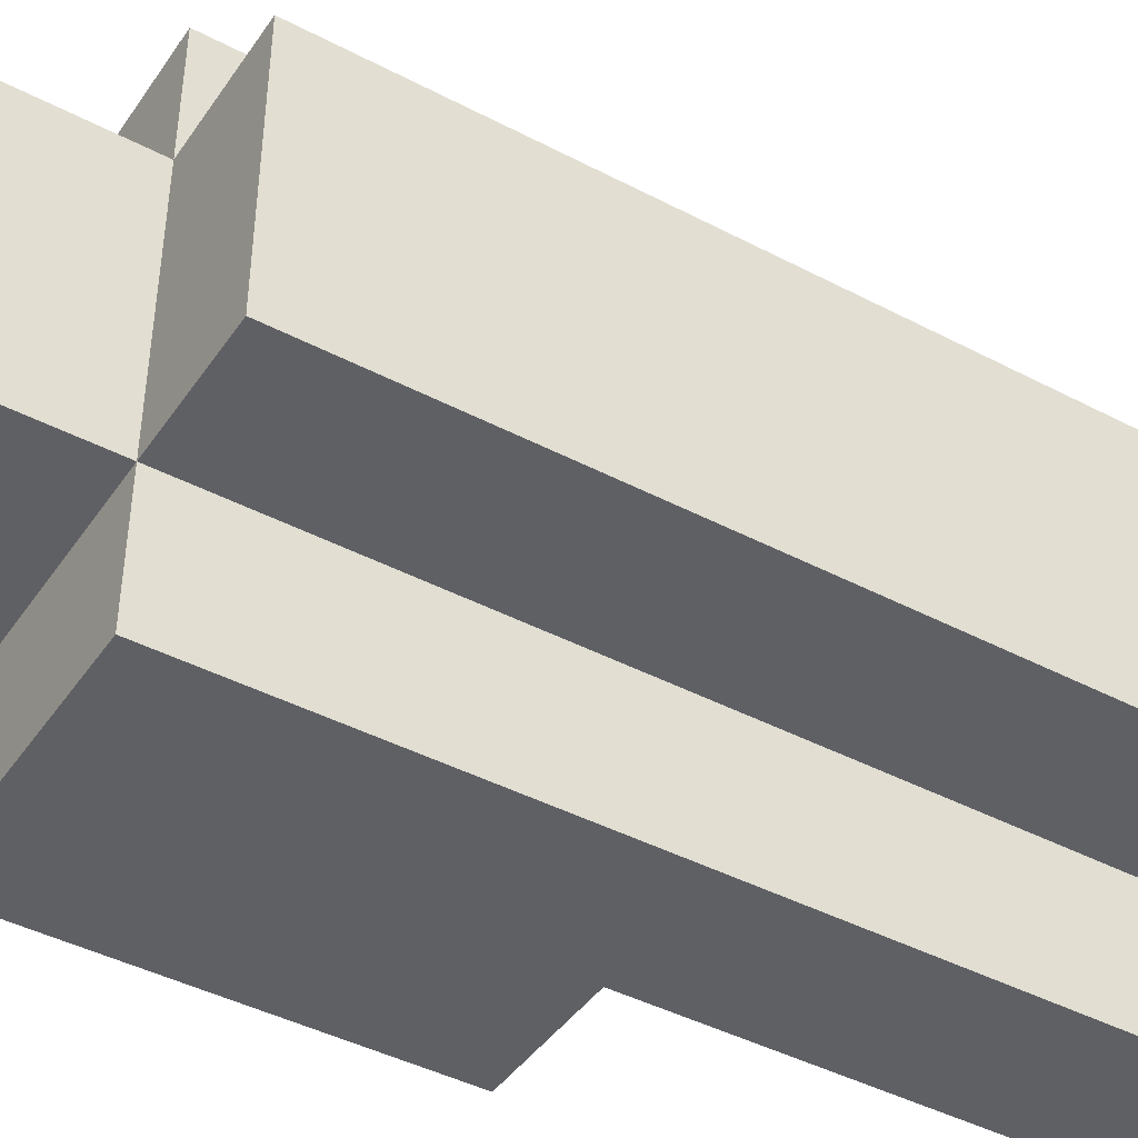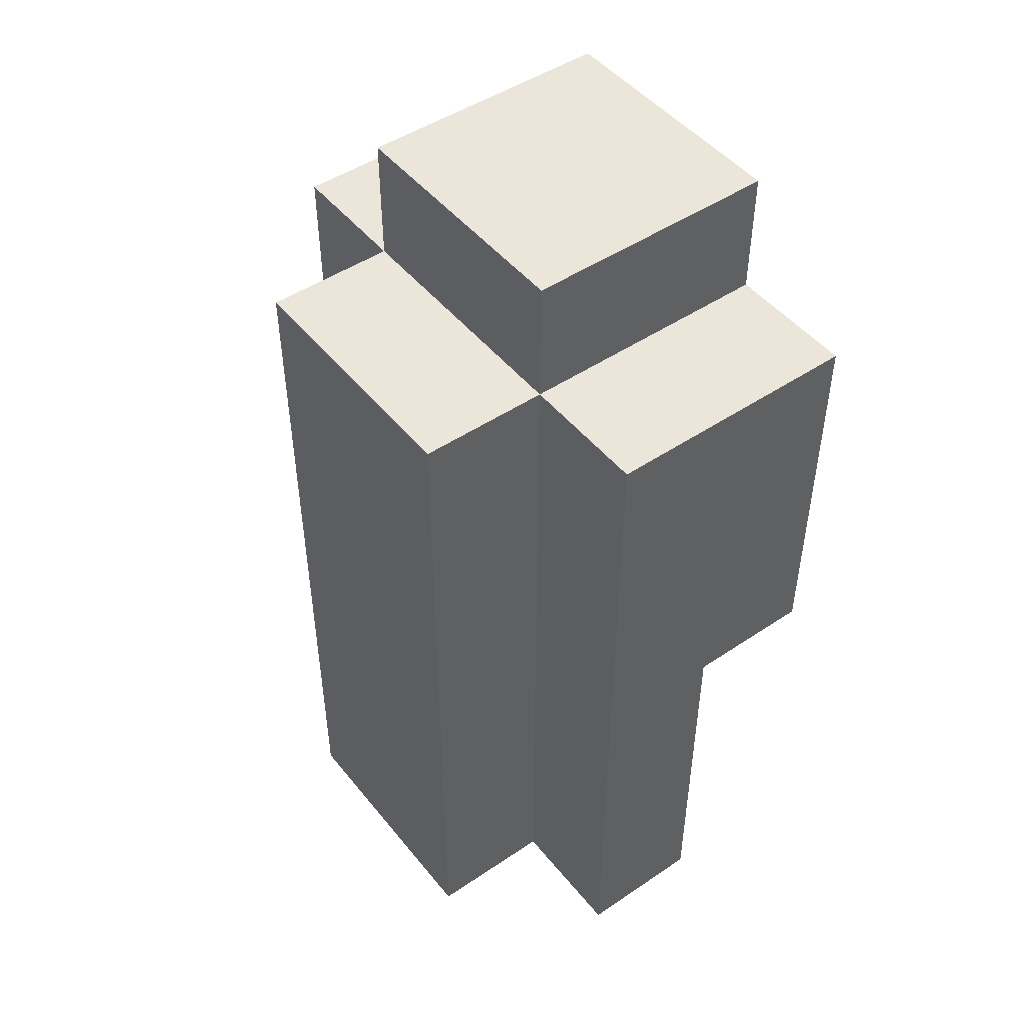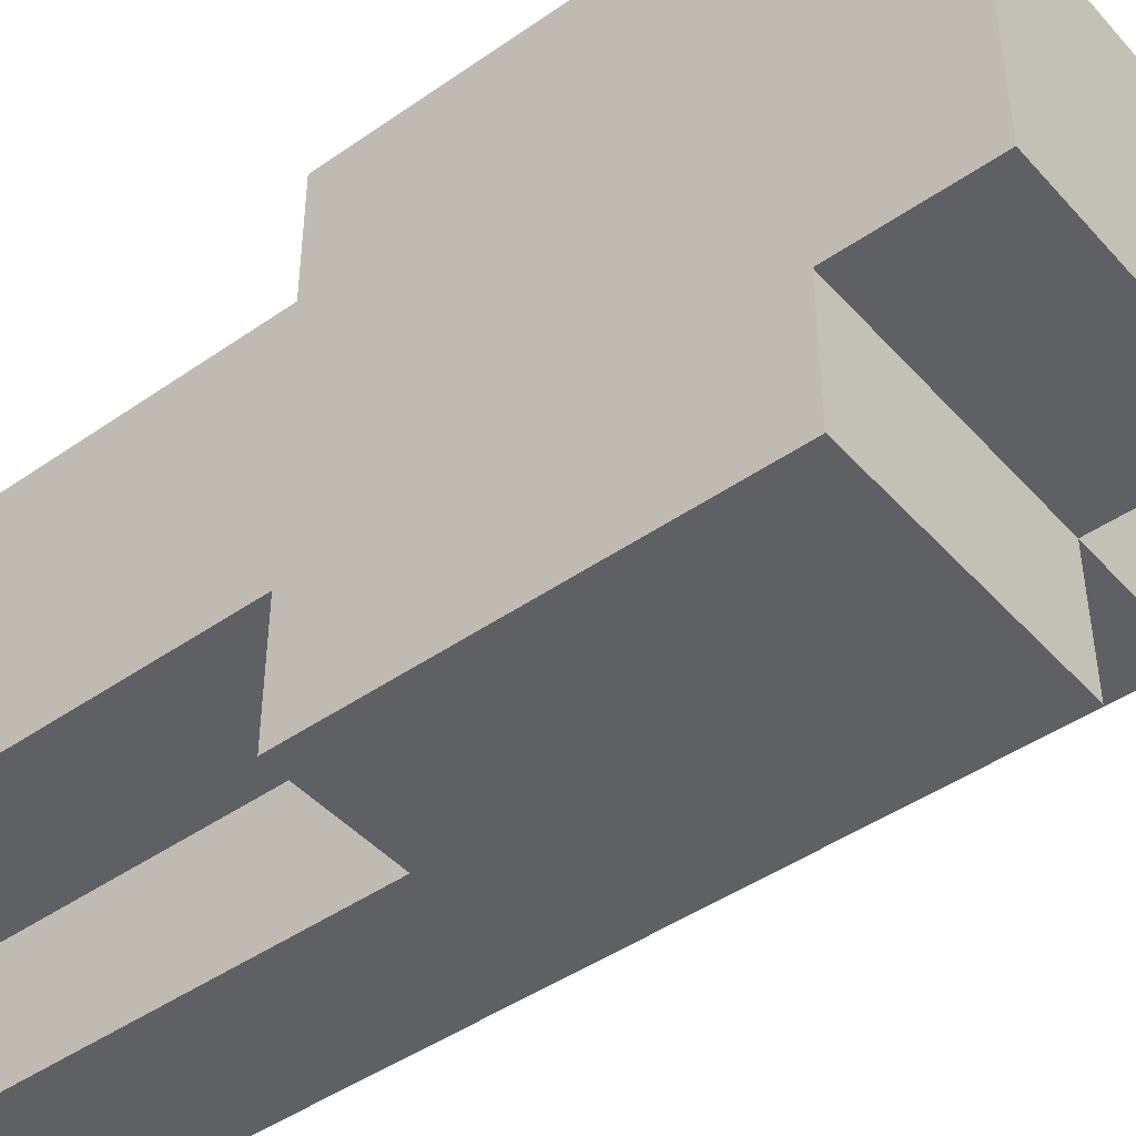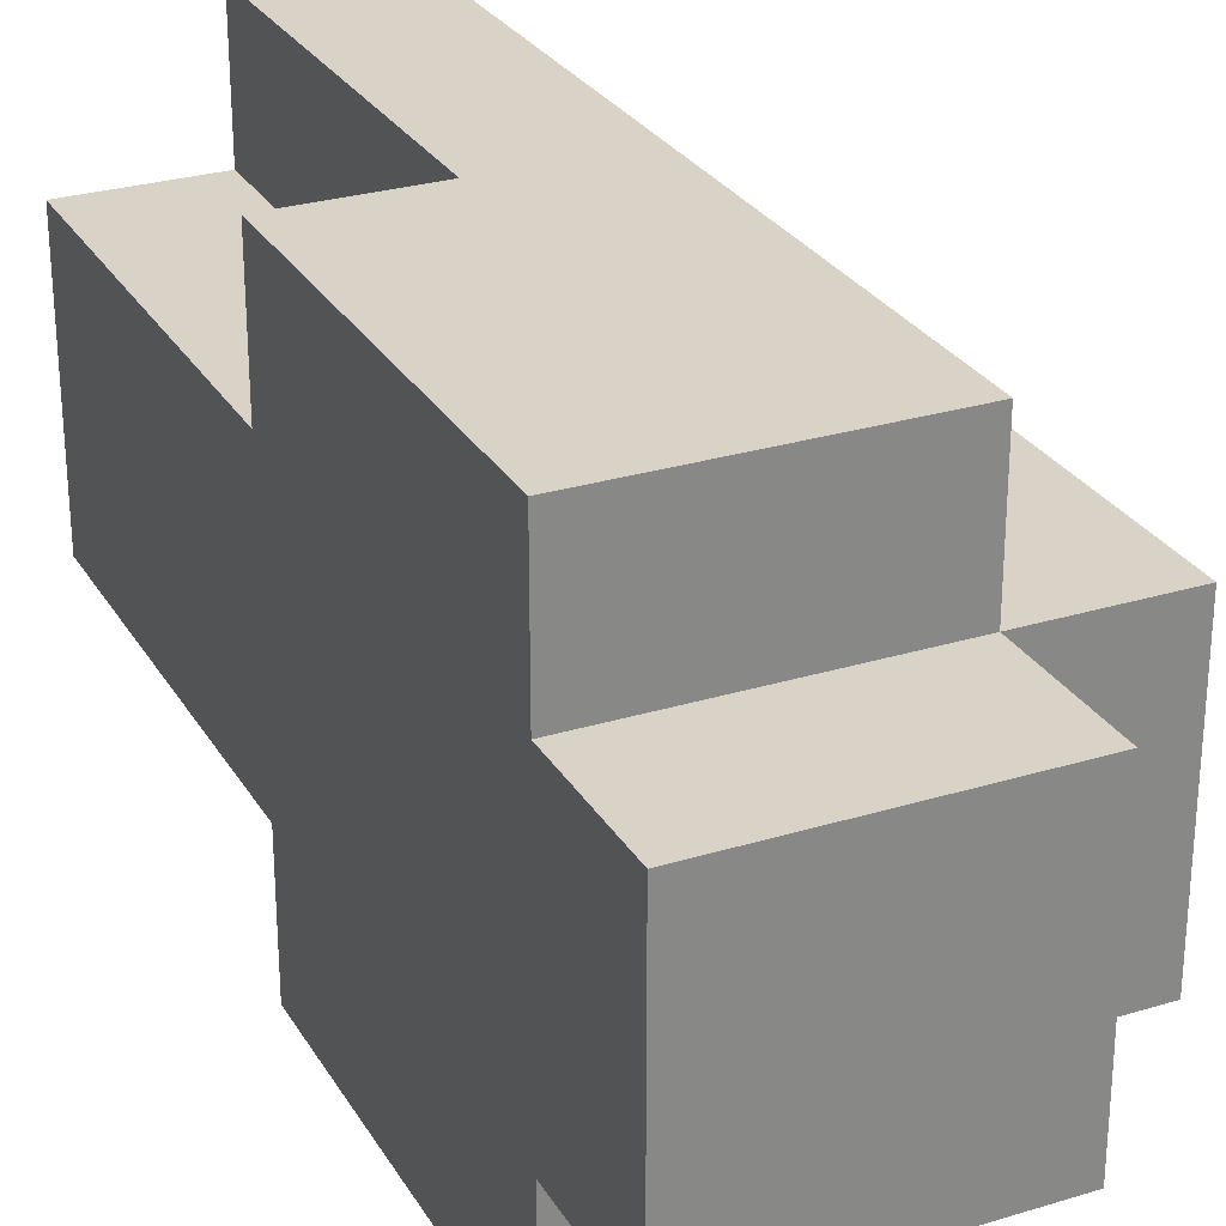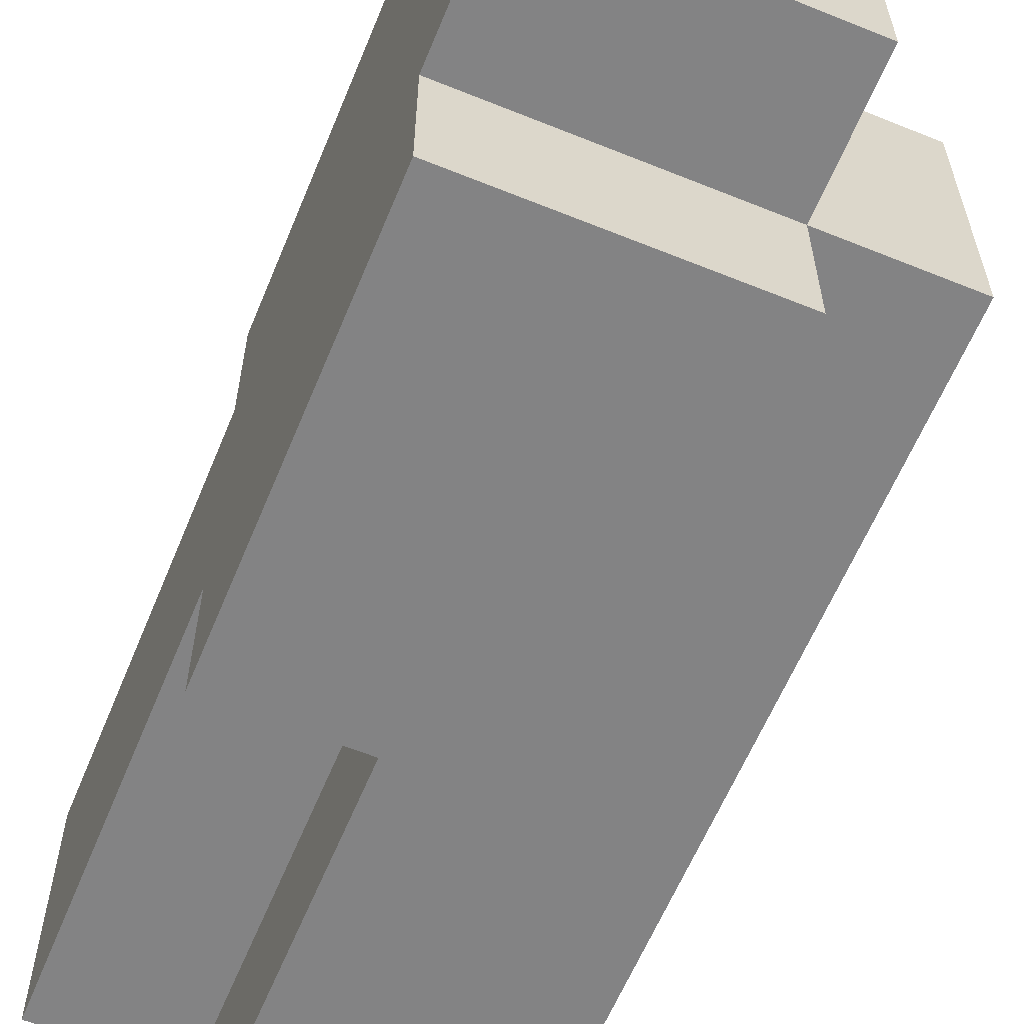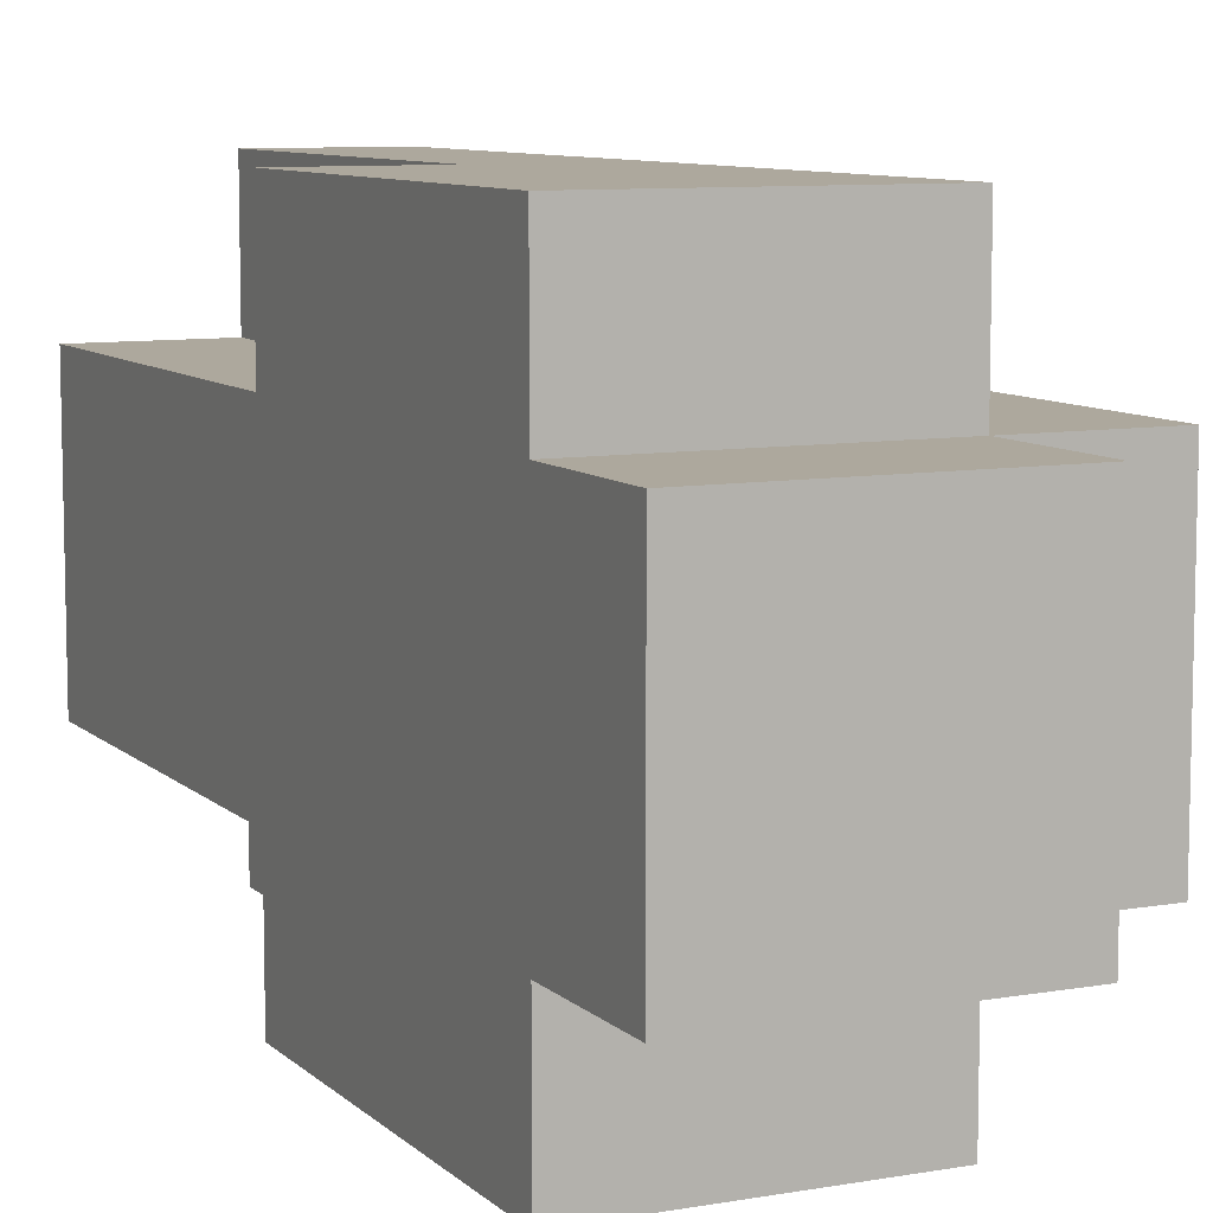
<metadata>
{"format":"obj","ext":"obj","renderer":"f3d","projection":"perspective","resolution":1024,"background":"white","views":[{"elev":-43.1,"azim":-121.9,"up":"+Z"},{"elev":48.0,"azim":-37.0,"up":"+Y"},{"elev":-45.1,"azim":128.9,"up":"+Z"},{"elev":27.8,"azim":155.0,"up":"+Z"},{"elev":-61.2,"azim":157.6,"up":"+Z"},{"elev":8.7,"azim":154.7,"up":"+Z"}]}
</metadata>
<code>
o arm_up_lgt_med_3_color
v -0.7 1.8 0.1
v -0.7 1.8 -0.1
v -0.7 1.9 0.1
v -0.7 1.9 -0.1
v -0.7 2 0.1
v -0.7 2 -0.1
v -0.7 2.4 0.1
v -0.7 2.4 -0.1
v -0.6 1.8 0.2
v -0.6 1.8 0.1
v -0.6 1.8 -0.1
v -0.6 1.8 -0.2
v -0.6 1.9 0.2
v -0.6 1.9 0.1
v -0.6 1.9 -0.1
v -0.6 1.9 -0.2
v -0.6 2 0.2
v -0.6 2 0.1
v -0.6 2 -0.1
v -0.6 2 -0.2
v -0.6 2.4 0.2
v -0.6 2.4 0.1
v -0.6 2.4 -0.1
v -0.6 2.4 -0.2
v -0.6 2.5 0.1
v -0.6 2.5 -0.1
v -0.5 1.8 0.2
v -0.5 1.8 0.1
v -0.5 1.8 -0.1
v -0.5 1.8 -0.2
v -0.5 1.9 0.2
v -0.5 1.9 0.1
v -0.5 1.9 -0.1
v -0.5 1.9 -0.2
v -0.5 2 0.2
v -0.5 2 0.1
v -0.5 2 -0.1
v -0.5 2 -0.2
v -0.5 2.1 0.2
v -0.5 2.1 0.1
v -0.5 2.1 -0.1
v -0.5 2.1 -0.2
v -0.4 1.8 0.1
v -0.4 1.8 -0.1
v -0.4 1.9 0.1
v -0.4 1.9 -0.1
v -0.4 2 0.1
v -0.4 2 -0.1
v -0.4 2.1 0.2
v -0.4 2.1 0.1
v -0.4 2.1 -0.1
v -0.4 2.1 -0.2
v -0.4 2.4 0.2
v -0.4 2.4 0.1
v -0.4 2.4 -0.1
v -0.4 2.4 -0.2
v -0.4 2.5 0.1
v -0.4 2.5 -0.1
v -0.6 1.8 0.2
v -0.6 1.9 0.2
v -0.6 2 0.2
v -0.6 2.4 0.2
v -0.5 1.8 0.2
v -0.5 1.9 0.2
v -0.5 2 0.2
v -0.5 2.1 0.2
v -0.4 2.1 0.2
v -0.4 2.4 0.2
v -0.7 1.8 0.1
v -0.7 1.9 0.1
v -0.7 2 0.1
v -0.7 2.4 0.1
v -0.6 1.8 0.1
v -0.6 1.9 0.1
v -0.6 2 0.1
v -0.6 2.4 0.1
v -0.6 2.5 0.1
v -0.5 1.8 0.1
v -0.5 1.9 0.1
v -0.5 2 0.1
v -0.5 2.1 0.1
v -0.4 1.8 0.1
v -0.4 1.9 0.1
v -0.4 2 0.1
v -0.4 2.1 0.1
v -0.4 2.4 0.1
v -0.4 2.5 0.1
v -0.7 1.8 -0.1
v -0.7 1.9 -0.1
v -0.7 2 -0.1
v -0.7 2.4 -0.1
v -0.6 1.8 -0.1
v -0.6 1.9 -0.1
v -0.6 2 -0.1
v -0.6 2.4 -0.1
v -0.6 2.5 -0.1
v -0.5 1.8 -0.1
v -0.5 1.9 -0.1
v -0.5 2 -0.1
v -0.5 2.1 -0.1
v -0.4 1.8 -0.1
v -0.4 1.9 -0.1
v -0.4 2 -0.1
v -0.4 2.1 -0.1
v -0.4 2.4 -0.1
v -0.4 2.5 -0.1
v -0.6 1.8 -0.2
v -0.6 1.9 -0.2
v -0.6 2 -0.2
v -0.6 2.4 -0.2
v -0.5 1.8 -0.2
v -0.5 1.9 -0.2
v -0.5 2 -0.2
v -0.5 2.1 -0.2
v -0.4 2.1 -0.2
v -0.4 2.4 -0.2
v -0.6 1.8 0.2
v -0.5 1.8 0.2
v -0.7 1.8 0.1
v -0.6 1.8 0.1
v -0.5 1.8 0.1
v -0.4 1.8 0.1
v -0.7 1.8 -0.1
v -0.6 1.8 -0.1
v -0.5 1.8 -0.1
v -0.4 1.8 -0.1
v -0.6 1.8 -0.2
v -0.5 1.8 -0.2
v -0.5 2.1 0.2
v -0.4 2.1 0.2
v -0.5 2.1 0.1
v -0.4 2.1 0.1
v -0.5 2.1 -0.1
v -0.4 2.1 -0.1
v -0.5 2.1 -0.2
v -0.4 2.1 -0.2
v -0.6 2.4 0.2
v -0.4 2.4 0.2
v -0.7 2.4 0.1
v -0.6 2.4 0.1
v -0.4 2.4 0.1
v -0.7 2.4 -0.1
v -0.6 2.4 -0.1
v -0.4 2.4 -0.1
v -0.6 2.4 -0.2
v -0.4 2.4 -0.2
v -0.6 2.5 0.1
v -0.4 2.5 0.1
v -0.6 2.5 -0.1
v -0.4 2.5 -0.1
f 3 2 1
f 4 2 3
f 5 4 3
f 6 4 5
f 7 6 5
f 8 6 7
f 13 10 9
f 14 10 13
f 15 12 11
f 16 12 15
f 17 14 13
f 18 14 17
f 19 16 15
f 20 16 19
f 21 18 17
f 22 18 21
f 23 20 19
f 24 20 23
f 25 23 22
f 26 23 25
f 27 28 31
f 31 28 32
f 29 30 33
f 33 30 34
f 31 32 35
f 35 32 36
f 33 34 37
f 37 34 38
f 35 36 39
f 39 36 40
f 37 38 41
f 41 38 42
f 43 44 45
f 45 44 46
f 45 46 47
f 47 46 48
f 47 48 50
f 50 48 51
f 50 51 53
f 51 52 53
f 49 50 53
f 53 52 54
f 54 52 55
f 55 52 56
f 54 55 57
f 57 55 58
f 63 60 59
f 64 61 60
f 64 60 63
f 65 62 61
f 65 61 64
f 66 62 65
f 67 62 66
f 68 62 67
f 73 70 69
f 74 71 70
f 74 70 73
f 75 72 71
f 75 71 74
f 76 72 75
f 82 79 78
f 83 80 79
f 83 79 82
f 84 81 80
f 84 80 83
f 85 81 84
f 86 77 76
f 87 77 86
f 88 89 92
f 89 90 93
f 92 89 93
f 90 91 94
f 93 90 94
f 94 91 95
f 97 98 101
f 98 99 102
f 101 98 102
f 99 100 103
f 102 99 103
f 103 100 104
f 95 96 105
f 105 96 106
f 107 108 111
f 108 109 112
f 111 108 112
f 109 110 113
f 112 109 113
f 113 110 114
f 114 110 115
f 115 110 116
f 120 118 117
f 121 118 120
f 123 120 119
f 124 121 120
f 124 120 123
f 125 122 121
f 125 121 124
f 126 122 125
f 127 125 124
f 128 125 127
f 131 130 129
f 132 130 131
f 135 134 133
f 136 134 135
f 137 138 140
f 140 138 141
f 139 140 142
f 142 140 143
f 143 144 145
f 145 144 146
f 147 148 149
f 149 148 150

</code>
